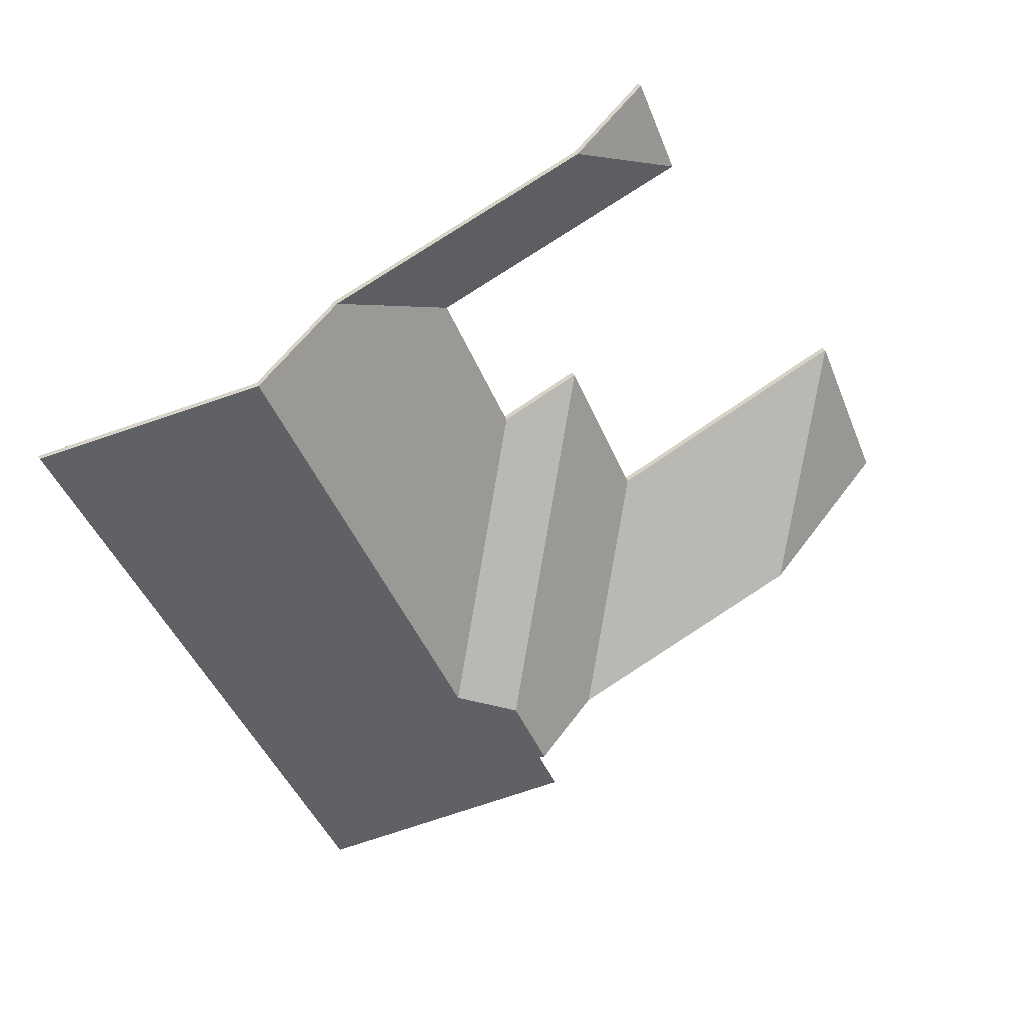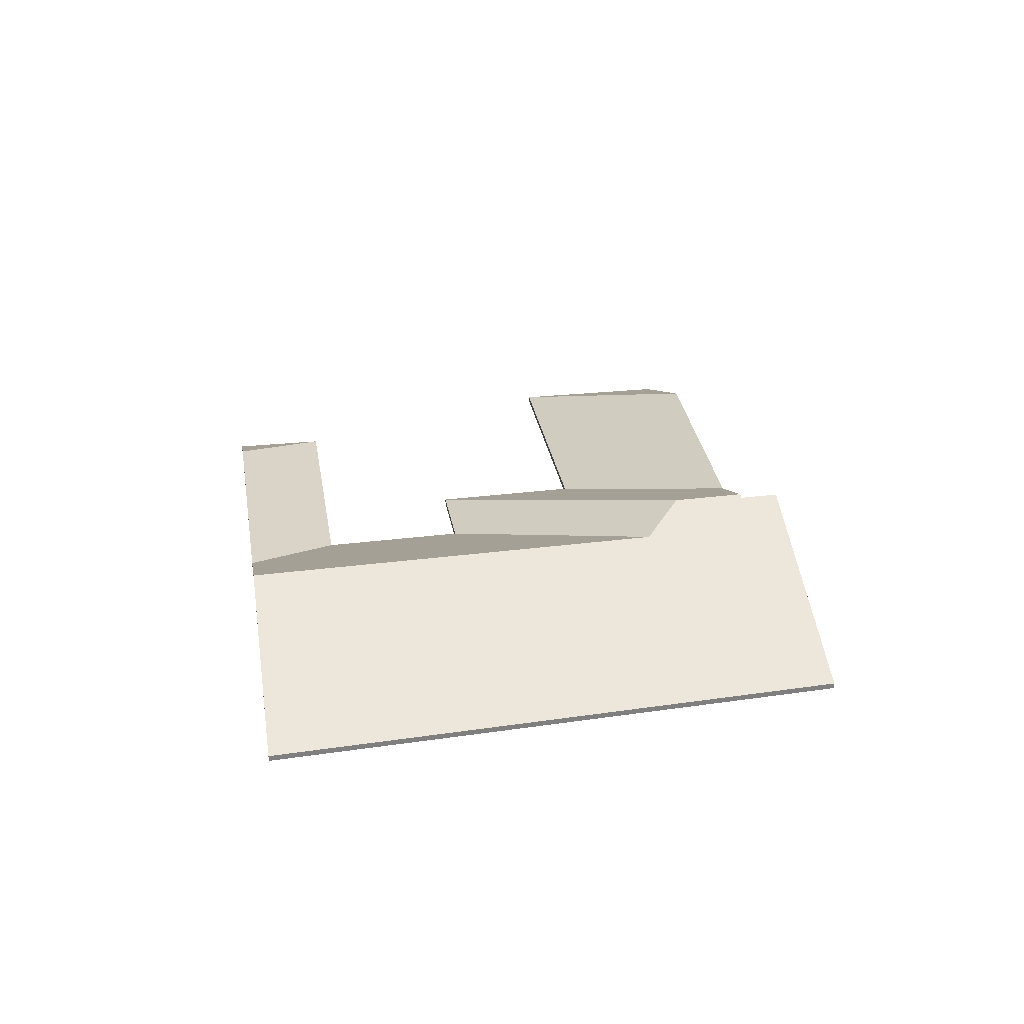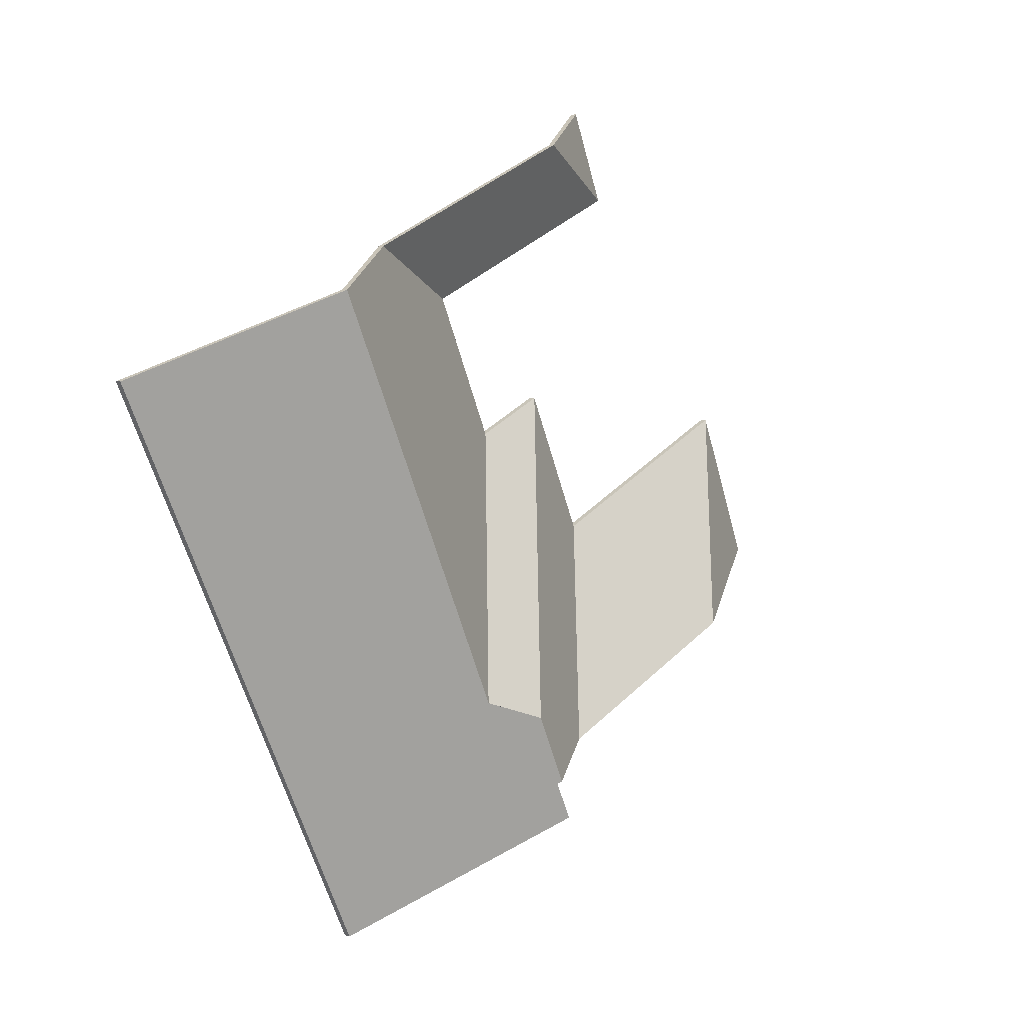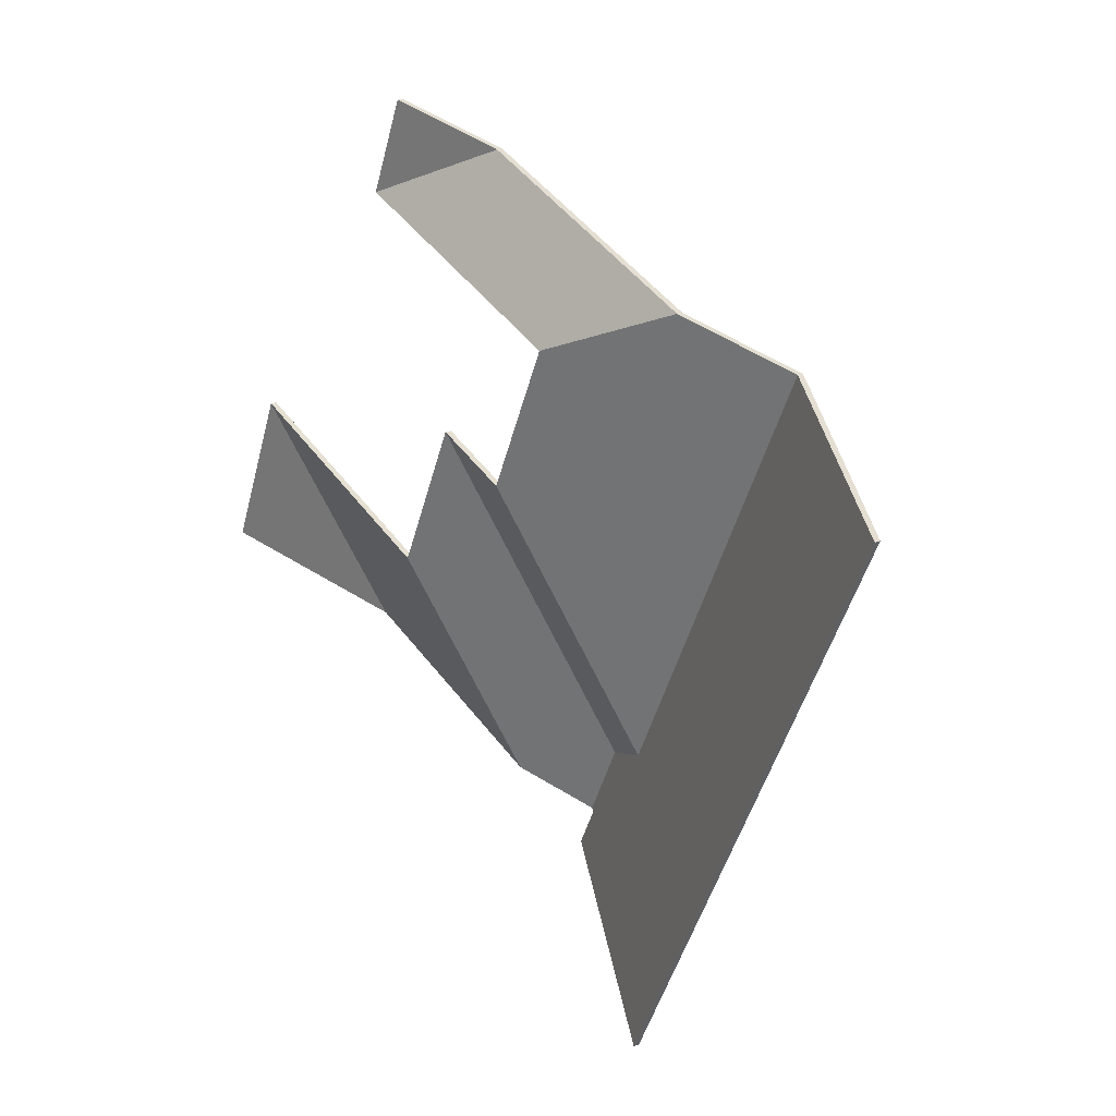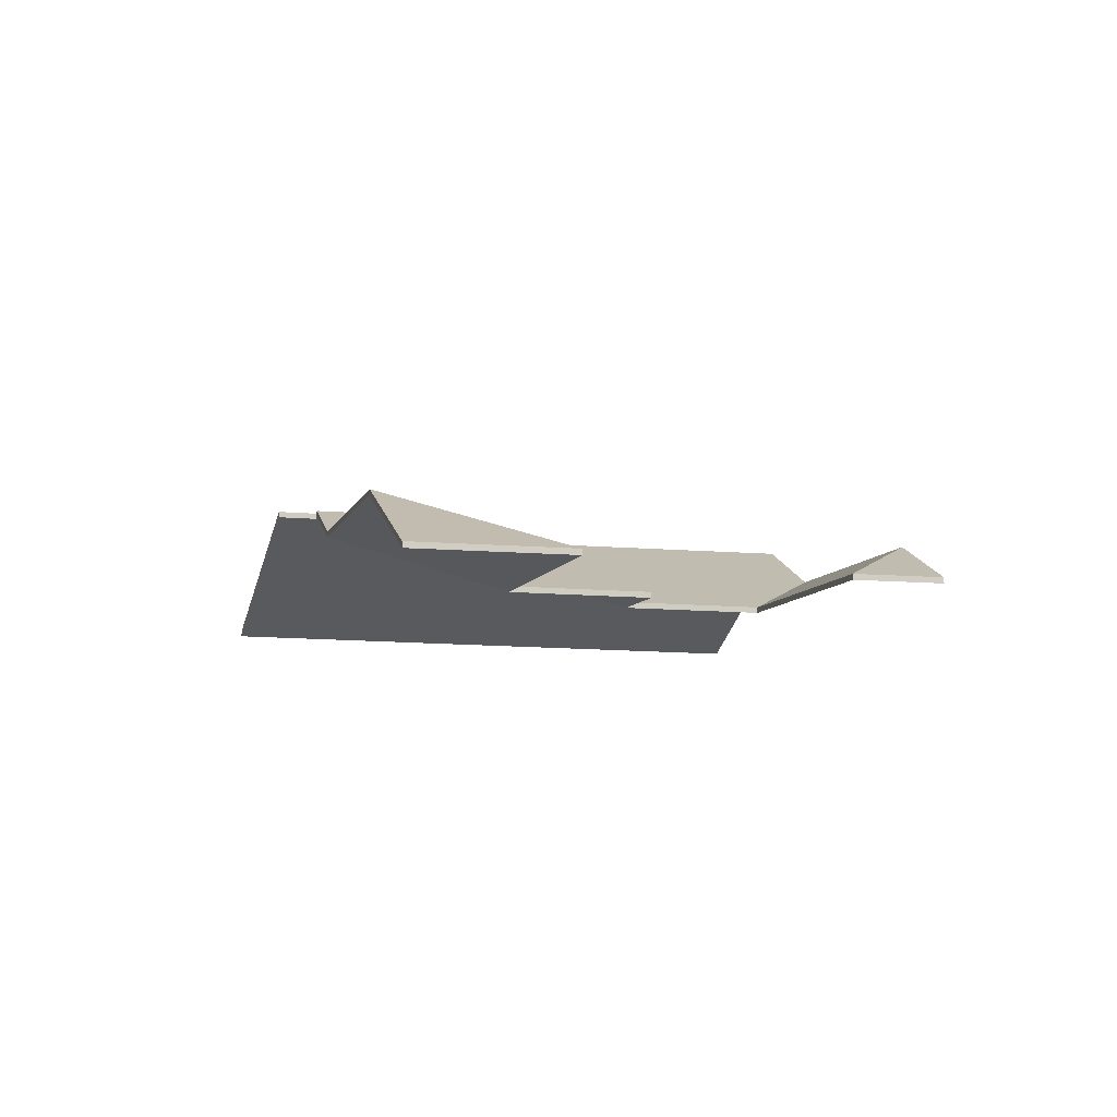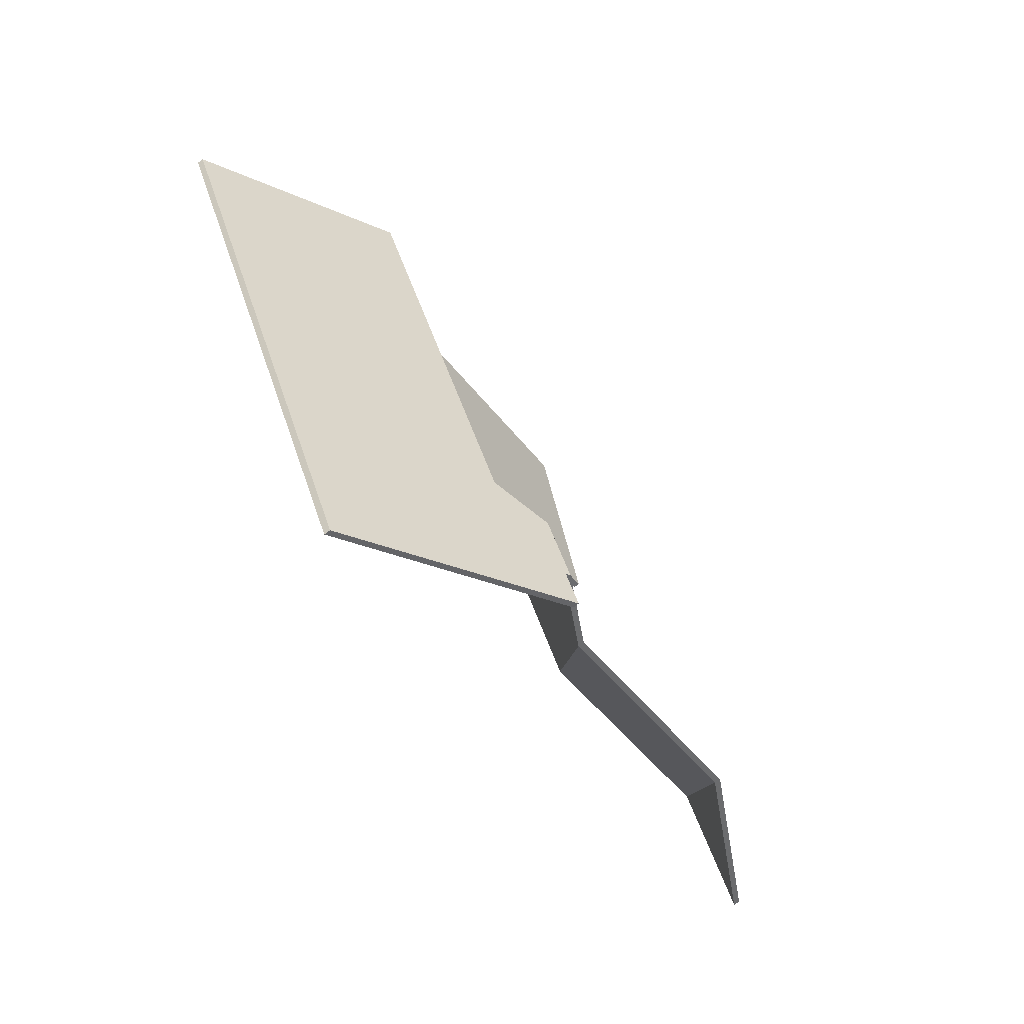
<metadata>
{"format":"obj","ext":"obj","renderer":"f3d","projection":"perspective","resolution":1024,"background":"white","views":[{"elev":30.5,"azim":155.4,"up":"+Z"},{"elev":30.6,"azim":104.5,"up":"+Y"},{"elev":5.0,"azim":131.6,"up":"+Z"},{"elev":18.2,"azim":51.1,"up":"+Z"},{"elev":-8.7,"azim":-82.0,"up":"+Y"},{"elev":-72.4,"azim":127.0,"up":"+Z"}]}
</metadata>
<code>
v -0.9085 -0.02941 4.504
v -0.839 -0.06538 4.471
v -0.839 -0.06744 4.471
v -0.9085 -0.03146 4.504
v -0.9023 -0.02933 4.517
v -0.9085 -0.02941 4.504
v -0.9085 -0.03146 4.504
v -0.9023 -0.03138 4.517
v -0.9038 -0.02859 4.518
v -0.9023 -0.02933 4.517
v -0.9023 -0.03138 4.517
v -0.9038 -0.03064 4.518
v -0.8926 -0.0284 4.541
v -0.9038 -0.02859 4.518
v -0.9038 -0.03064 4.518
v -0.8926 -0.03046 4.541
v -0.8738 -0.03486 4.548
v -0.8926 -0.0284 4.541
v -0.8926 -0.03046 4.541
v -0.8738 -0.03692 4.548
v -0.8088 -0.03378 4.683
v -0.8738 -0.03486 4.548
v -0.8738 -0.03692 4.548
v -0.8088 -0.03583 4.683
v -0.839 -0.06538 4.471
v -0.7465 -0.06538 4.656
v -0.7465 -0.06744 4.656
v -0.839 -0.06744 4.471
v -0.7465 -0.06538 4.656
v -0.8088 -0.03378 4.683
v -0.8088 -0.03583 4.683
v -0.7465 -0.06744 4.656
v -0.9023 -0.02933 4.517
v -0.9038 -0.02859 4.518
v -0.8926 -0.0284 4.541
v -0.8738 -0.03486 4.548
v -0.9085 -0.02941 4.504
v -0.839 -0.06538 4.471
v -0.7465 -0.06538 4.656
v -0.8088 -0.03378 4.683
v -0.8926 -0.03046 4.541
v -0.9038 -0.03064 4.518
v -0.9023 -0.03138 4.517
v -0.8738 -0.03692 4.548
v -0.9085 -0.03146 4.504
v -0.7465 -0.06744 4.656
v -0.8088 -0.03583 4.683
v -0.839 -0.06744 4.471
v -0.8088 -0.03378 4.683
v -0.8412 -0.05023 4.697
v -0.8412 -0.05229 4.697
v -0.8088 -0.03583 4.683
v -0.8412 -0.05023 4.697
v -0.8846 -0.06538 4.68
v -0.8846 -0.06744 4.68
v -0.8412 -0.05229 4.697
v -0.8846 -0.06538 4.68
v -0.906 -0.06538 4.634
v -0.906 -0.06744 4.634
v -0.8846 -0.06744 4.68
v -0.906 -0.06538 4.634
v -0.8738 -0.03486 4.548
v -0.8738 -0.03692 4.548
v -0.906 -0.06744 4.634
v -0.8738 -0.03486 4.548
v -0.8088 -0.03378 4.683
v -0.8088 -0.03583 4.683
v -0.8738 -0.03692 4.548
v -0.8412 -0.05023 4.697
v -0.8088 -0.03378 4.683
v -0.8738 -0.03486 4.548
v -0.906 -0.06538 4.634
v -0.8846 -0.06538 4.68
v -0.8738 -0.03692 4.548
v -0.8088 -0.03583 4.683
v -0.8412 -0.05229 4.697
v -0.8846 -0.06744 4.68
v -0.906 -0.06744 4.634
v -0.8926 -0.0284 4.541
v -0.8738 -0.03486 4.548
v -0.8738 -0.03692 4.548
v -0.8926 -0.03046 4.541
v -0.8738 -0.03486 4.548
v -0.906 -0.06538 4.634
v -0.906 -0.06744 4.634
v -0.8738 -0.03692 4.548
v -0.906 -0.06538 4.634
v -0.9317 -0.06538 4.645
v -0.9317 -0.06744 4.645
v -0.906 -0.06744 4.634
v -0.9317 -0.06538 4.645
v -0.8926 -0.0284 4.541
v -0.8926 -0.03046 4.541
v -0.9317 -0.06744 4.645
v -0.8738 -0.03486 4.548
v -0.8926 -0.0284 4.541
v -0.9317 -0.06538 4.645
v -0.906 -0.06538 4.634
v -0.9317 -0.06744 4.645
v -0.8926 -0.03046 4.541
v -0.8738 -0.03692 4.548
v -0.906 -0.06744 4.634
v -0.9317 -0.06538 4.645
v -0.9533 -0.06538 4.599
v -0.9533 -0.06744 4.599
v -0.9317 -0.06744 4.645
v -0.8926 -0.0284 4.541
v -0.9317 -0.06538 4.645
v -0.9317 -0.06744 4.645
v -0.8926 -0.03046 4.541
v -0.9038 -0.02859 4.518
v -0.8926 -0.0284 4.541
v -0.8926 -0.03046 4.541
v -0.9038 -0.03064 4.518
v -0.9268 -0.04028 4.528
v -0.9038 -0.02859 4.518
v -0.9038 -0.03064 4.518
v -0.9268 -0.04234 4.528
v -0.9533 -0.06538 4.599
v -0.9268 -0.04028 4.528
v -0.9268 -0.04234 4.528
v -0.9533 -0.06744 4.599
v -0.9038 -0.02859 4.518
v -0.9268 -0.04028 4.528
v -0.9533 -0.06538 4.599
v -0.9317 -0.06538 4.645
v -0.8926 -0.0284 4.541
v -0.9533 -0.06744 4.599
v -0.9268 -0.04234 4.528
v -0.9038 -0.03064 4.518
v -0.8926 -0.03046 4.541
v -0.9317 -0.06744 4.645
v -0.9241 -0.05018 4.733
v -0.9667 -0.06538 4.716
v -0.9667 -0.06744 4.716
v -0.9241 -0.05223 4.733
v -0.9667 -0.06538 4.716
v -0.8846 -0.06538 4.68
v -0.8846 -0.06744 4.68
v -0.9667 -0.06744 4.716
v -0.8412 -0.05023 4.697
v -0.9241 -0.05018 4.733
v -0.9241 -0.05223 4.733
v -0.8412 -0.05229 4.697
v -0.8846 -0.06538 4.68
v -0.8412 -0.05023 4.697
v -0.8412 -0.05229 4.697
v -0.8846 -0.06744 4.68
v -0.9241 -0.05018 4.733
v -0.8412 -0.05023 4.697
v -0.8846 -0.06538 4.68
v -0.9667 -0.06538 4.716
v -0.8846 -0.06744 4.68
v -0.8412 -0.05229 4.697
v -0.9241 -0.05223 4.733
v -0.9667 -0.06744 4.716
v -0.9241 -0.05018 4.733
v -0.954 -0.06538 4.746
v -0.954 -0.06744 4.746
v -0.9241 -0.05223 4.733
v -0.954 -0.06538 4.746
v -0.9667 -0.06538 4.716
v -0.9667 -0.06744 4.716
v -0.954 -0.06744 4.746
v -0.9667 -0.06538 4.716
v -0.9241 -0.05018 4.733
v -0.9241 -0.05223 4.733
v -0.9667 -0.06744 4.716
v -0.954 -0.06538 4.746
v -0.9241 -0.05018 4.733
v -0.9667 -0.06538 4.716
v -0.9667 -0.06744 4.716
v -0.9241 -0.05223 4.733
v -0.954 -0.06744 4.746
v -0.9268 -0.04028 4.528
v -0.9533 -0.06538 4.599
v -0.9533 -0.06744 4.599
v -0.9268 -0.04234 4.528
v -1.003 -0.0397 4.561
v -0.9268 -0.04028 4.528
v -0.9268 -0.04234 4.528
v -1.003 -0.04175 4.561
v -0.9533 -0.06538 4.599
v -1.029 -0.06541 4.633
v -1.029 -0.06746 4.633
v -0.9533 -0.06744 4.599
v -1.029 -0.06541 4.633
v -1.032 -0.06538 4.634
v -1.032 -0.06744 4.634
v -1.029 -0.06746 4.633
v -1.032 -0.06538 4.634
v -1.003 -0.0397 4.561
v -1.003 -0.04175 4.561
v -1.032 -0.06744 4.634
v -0.9268 -0.04028 4.528
v -1.003 -0.0397 4.561
v -1.032 -0.06538 4.634
v -1.029 -0.06541 4.633
v -0.9533 -0.06538 4.599
v -1.032 -0.06744 4.634
v -1.003 -0.04175 4.561
v -0.9268 -0.04234 4.528
v -0.9533 -0.06744 4.599
v -1.029 -0.06746 4.633
v -1.032 -0.06538 4.634
v -1.054 -0.06538 4.583
v -1.054 -0.06744 4.583
v -1.032 -0.06744 4.634
v -1.003 -0.0397 4.561
v -1.032 -0.06538 4.634
v -1.032 -0.06744 4.634
v -1.003 -0.04175 4.561
v -1.054 -0.06538 4.583
v -1.003 -0.0397 4.561
v -1.003 -0.04175 4.561
v -1.054 -0.06744 4.583
v -1.032 -0.06538 4.634
v -1.003 -0.0397 4.561
v -1.054 -0.06538 4.583
v -1.054 -0.06744 4.583
v -1.003 -0.04175 4.561
v -1.032 -0.06744 4.634
f 1 2 3
f 1 3 4
f 5 6 7
f 5 7 8
f 9 10 11
f 9 11 12
f 13 14 15
f 13 15 16
f 17 18 19
f 17 19 20
f 21 22 23
f 21 23 24
f 25 26 27
f 25 27 28
f 29 30 31
f 29 31 32
f 33 34 35
f 33 35 36
f 37 33 36
f 38 37 36
f 38 36 39
f 39 36 40
f 41 42 43
f 44 41 43
f 44 43 45
f 46 47 44
f 46 44 48
f 48 44 45
f 49 50 51
f 49 51 52
f 53 54 55
f 53 55 56
f 57 58 59
f 57 59 60
f 61 62 63
f 61 63 64
f 65 66 67
f 65 67 68
f 69 70 71
f 69 71 72
f 69 72 73
f 74 75 76
f 74 76 77
f 74 77 78
f 79 80 81
f 79 81 82
f 83 84 85
f 83 85 86
f 87 88 89
f 87 89 90
f 91 92 93
f 91 93 94
f 95 96 97
f 95 97 98
f 99 100 101
f 99 101 102
f 103 104 105
f 103 105 106
f 107 108 109
f 107 109 110
f 111 112 113
f 111 113 114
f 115 116 117
f 115 117 118
f 119 120 121
f 119 121 122
f 123 124 125
f 123 125 126
f 123 126 127
f 128 129 130
f 128 130 131
f 128 131 132
f 133 134 135
f 133 135 136
f 137 138 139
f 137 139 140
f 141 142 143
f 141 143 144
f 145 146 147
f 145 147 148
f 149 150 151
f 149 151 152
f 153 154 155
f 153 155 156
f 157 158 159
f 157 159 160
f 161 162 163
f 161 163 164
f 165 166 167
f 165 167 168
f 169 170 171
f 172 173 174
f 175 176 177
f 175 177 178
f 179 180 181
f 179 181 182
f 183 184 185
f 183 185 186
f 187 188 189
f 187 189 190
f 191 192 193
f 191 193 194
f 195 196 197
f 195 197 198
f 195 198 199
f 200 201 202
f 200 202 203
f 200 203 204
f 205 206 207
f 205 207 208
f 209 210 211
f 209 211 212
f 213 214 215
f 213 215 216
f 217 218 219
f 220 221 222

</code>
